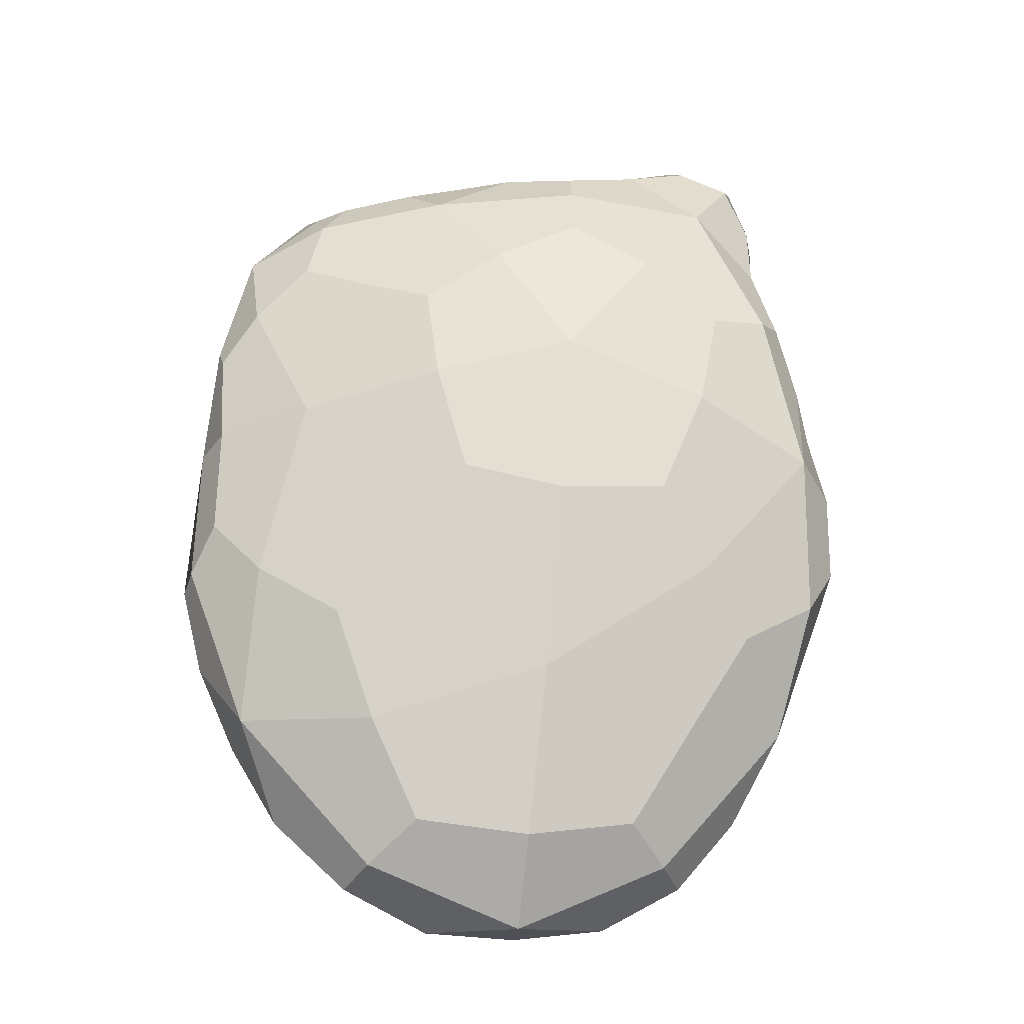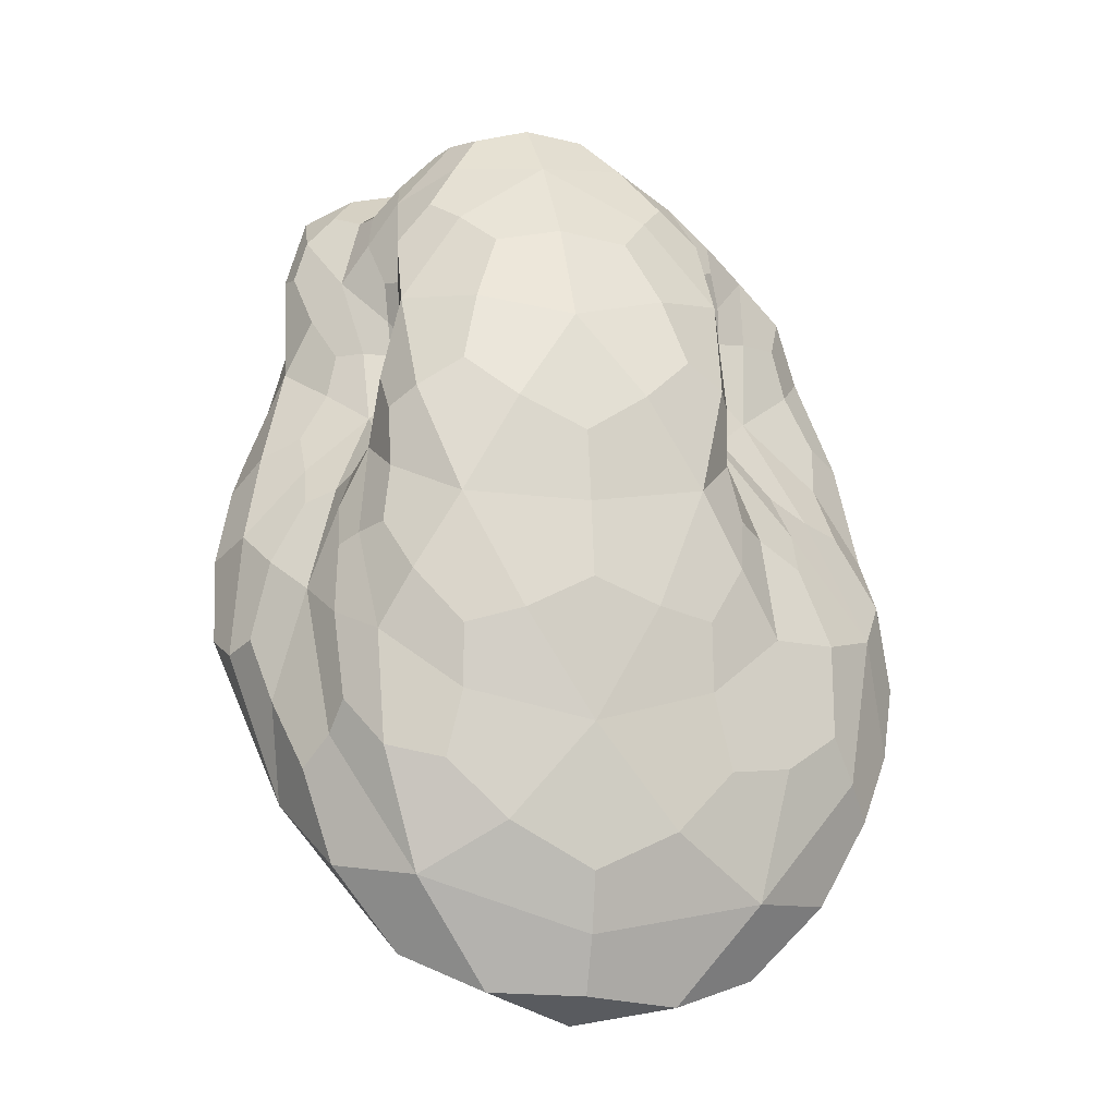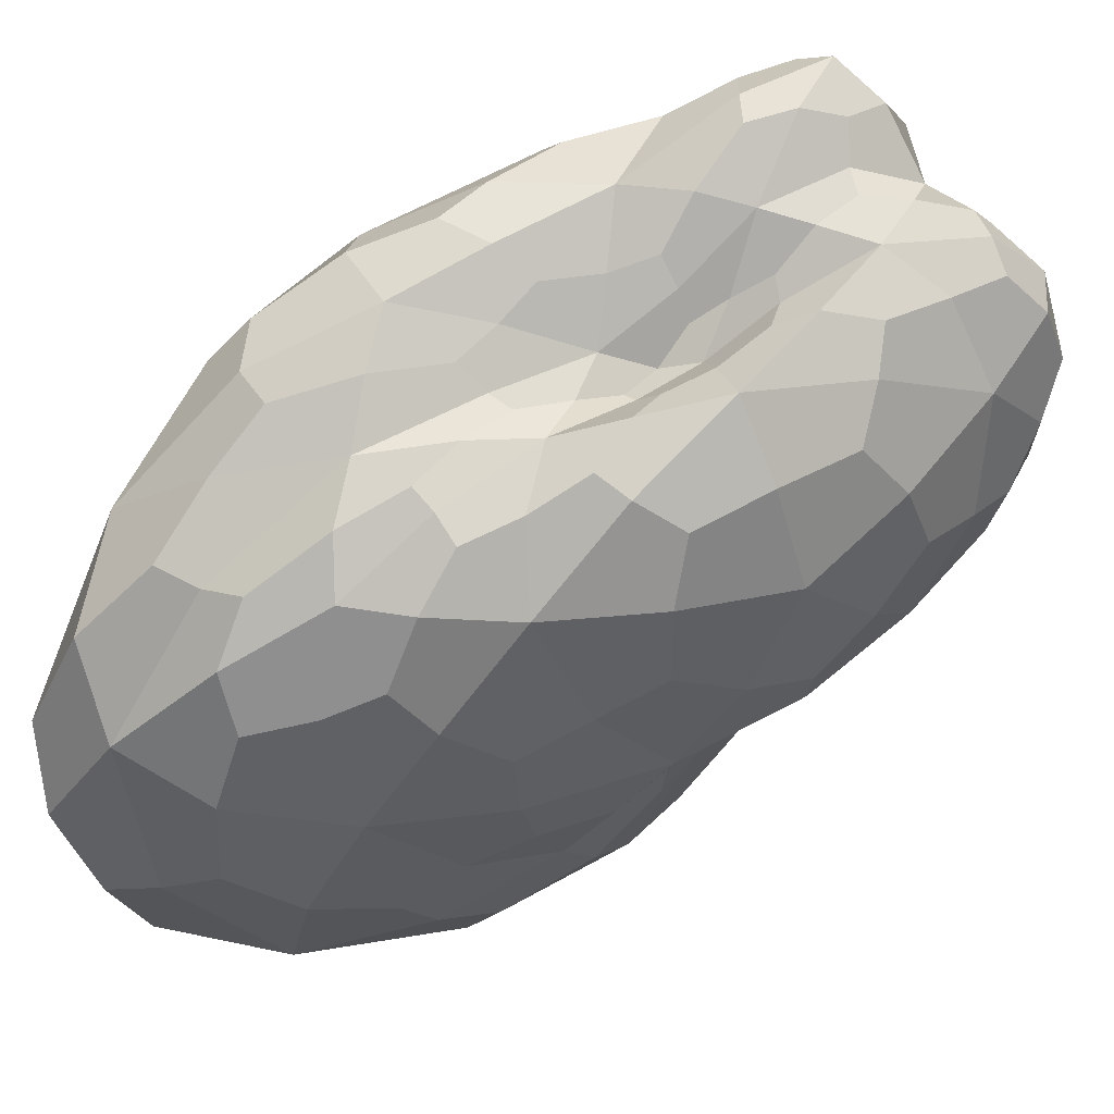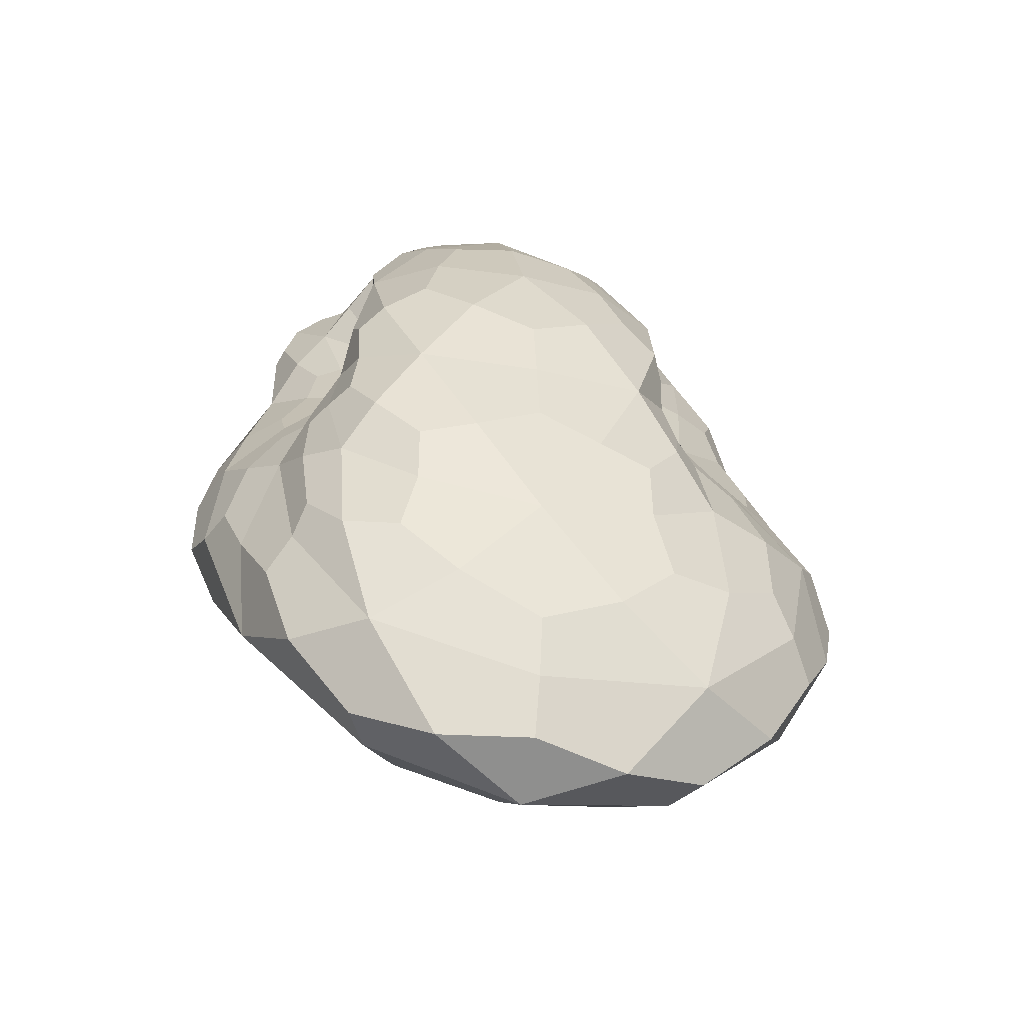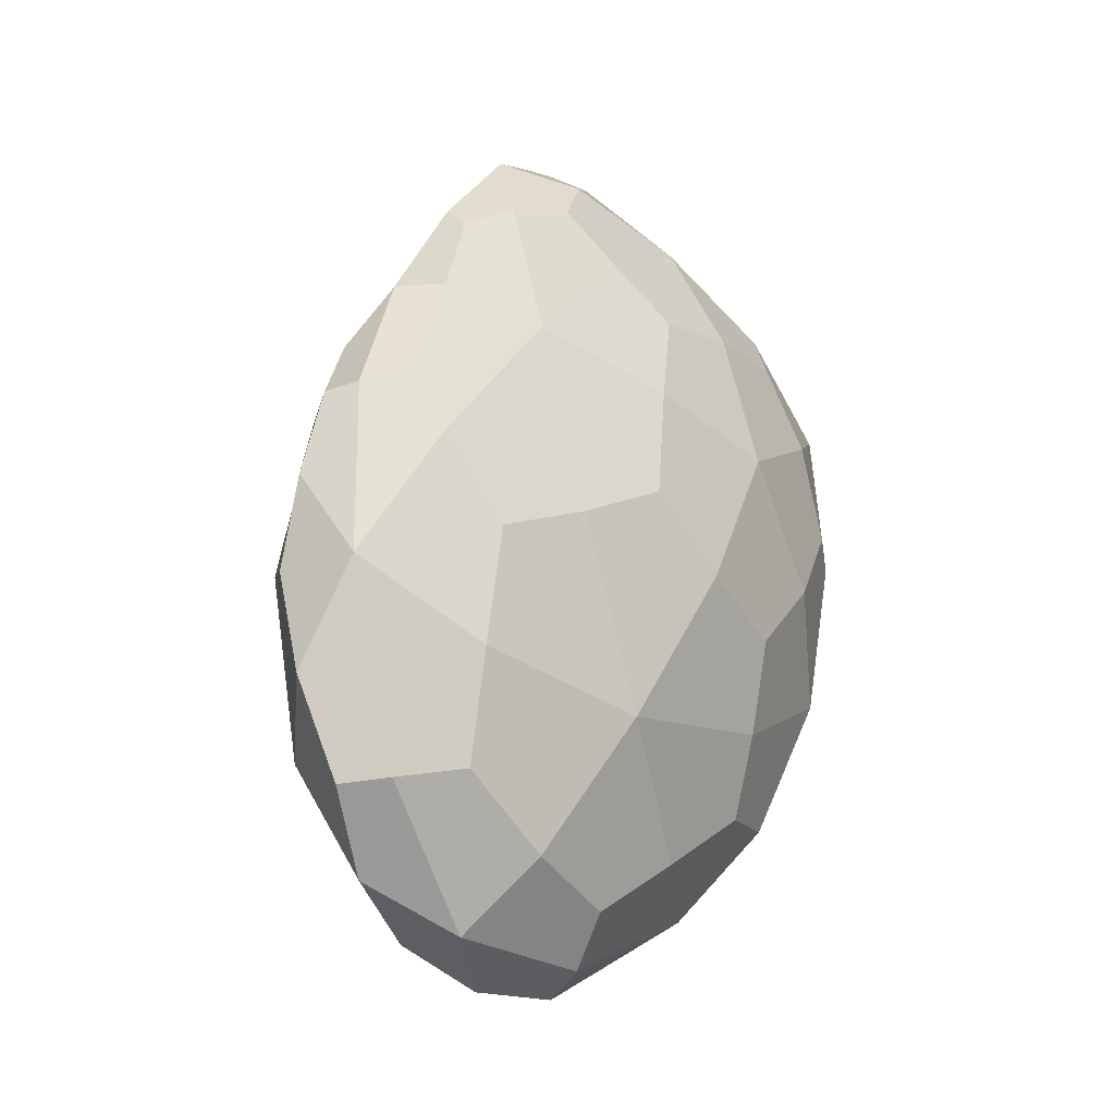
<metadata>
{"format":"obj","ext":"obj","renderer":"f3d","projection":"perspective","resolution":1024,"background":"white","views":[{"elev":-43.0,"azim":-173.9,"up":"+Z"},{"elev":-9.5,"azim":-2.5,"up":"+Z"},{"elev":-53.0,"azim":-63.0,"up":"+Y"},{"elev":-41.6,"azim":-1.0,"up":"+Z"},{"elev":-54.2,"azim":134.9,"up":"+Z"}]}
</metadata>
<code>
o Icosphere
v -0.000241 0.000904 -0.000451
v 0.001556 0.000485 -0.000612
v 0.000154 -0.000486 -0.002699
v -0.001247 -0.000207 -0.000623
v -0.001048 0.00049 0.001002
v 0.000622 0.000742 0.000787
v 0.001035 -0.000493 -0.001099
v -0.000638 -0.000896 -0.00111
v -0.000515 -0.000171 0.000224
v -7.2e-05 0.000228 0.001364
v 0.00076 0.000155 0.000368
v 0.000173 -0.000676 0.000265
v -5.4e-05 0.000283 -0.00185
v 0.001002 0.000792 -0.000646
v 0.001334 0.000124 -0.001924
v 0.001322 0.000847 0.000333
v 0.000386 0.00101 0.000485
v -0.001278 0.000266 -0.000728
v -0.001054 -0.000426 -0.001795
v -0.000868 0.000765 0.000523
v -0.001108 0.000159 0.000187
v -0.000227 0.000677 0.000963
v 0.000994 0.000274 3e-06
v 0.001022 0.000567 0.000763
v 0.000932 -0.000631 -0.002206
v 0.001497 -3.4e-05 -0.001044
v -0.000947 -0.000553 -0.000898
v -0.000473 -0.000931 -0.002095
v -0.000853 6.9e-05 0.000597
v -0.000713 -0.000166 -8.3e-05
v 0.000223 0.000392 0.000861
v -0.00053 0.000329 0.001111
v 0.000847 -0.000101 -0.000199
v 0.000238 -0.000949 -0.001485
v -0.000699 -0.000529 -0.000288
v -0.000601 -5.6e-05 0.000937
v 0.000656 0.000253 0.001024
v 0.000709 -0.000644 -0.000488
v 0.000818 -0.000172 0.000437
v -0.000302 -0.000932 -0.000548
v -0.000568 -0.000526 0.000365
v 5.2e-05 -0.000182 0.001069
v -0.000173 0.000663 -0.001142
v 0.001427 0.000658 -0.000644
v 0.000786 -0.000204 -0.002507
v 0.001478 0.000691 -0.000126
v 0.000553 0.000898 0.000708
v -0.000821 0.000645 -0.000623
v -0.001285 -0.000321 -0.001154
v -0.000608 0.000894 5.8e-05
v -0.00113 0.000355 0.000675
v 0.000226 0.000713 0.000867
v 0.001335 0.00039 -0.000287
v 0.000893 0.000359 0.000582
v 0.000584 -0.0006 -0.002622
v 0.001297 -0.00028 -0.001098
v -0.001115 -0.000377 -0.00076
v -0.000607 -0.000951 -0.001583
v -0.001027 0.000281 0.000847
v -0.00055 -0.00015 6.8e-05
v 0.000419 0.000559 0.000806
v -0.000303 0.000278 0.001266
v 0.000994 -0.00029 -0.000638
v -0.000292 -0.000991 -0.00136
v -0.000571 -0.000322 -9e-06
v -0.000364 0.000103 0.001265
v 0.000783 0.000221 0.000698
v 0.000879 -0.000573 -0.000807
v 0.000557 -0.000456 0.000381
v -0.000498 -0.00094 -0.000869
v -0.000572 -0.000331 0.000292
v -1.3e-05 6.2e-05 0.001329
v 7.1e-05 -0.000133 -0.002448
v 0.000375 0.000904 -0.000577
v 0.001579 0.000354 -0.00123
v 0.001015 0.000847 0.000643
v 8.1e-05 0.001029 5.3e-05
v -0.001385 -2.8e-05 -0.000706
v -0.000497 -0.000499 -0.00242
v -0.001024 0.000635 0.000856
v -0.001192 -3.5e-05 -0.000242
v -0.000733 0.000614 0.001066
v 0.000792 0.000199 0.0002
v 0.000886 0.000679 0.000795
v 0.001064 -0.000581 -0.00165
v 0.00159 0.000238 -0.000855
v -0.000821 -0.000748 -0.001024
v -0.000194 -0.00077 -0.002557
v -0.000637 -5.2e-05 0.000387
v -0.000986 -0.000194 -0.000324
v 6.2e-05 0.00031 0.001147
v -0.00083 0.000429 0.0011
v 0.000743 3.3e-05 0.00011
v 0.000736 -0.000742 -0.001349
v -0.000726 -0.000736 -0.00069
v -0.000588 -0.000128 0.00055
v 0.000289 0.000247 0.001271
v 0.000471 -0.000699 -9.7e-05
v 0.000807 1.8e-05 0.000403
v -6.8e-05 -0.000849 -0.000127
v -0.000245 -0.000661 0.000347
v 0.000118 -0.00046 0.000695
v 0.000504 -0.000185 0.000815
v 0.000762 5.4e-05 0.000784
v 0.000407 5.7e-05 0.001139
v -0.000319 -0.000391 0.000774
v -0.000345 -0.000132 0.001079
v -0.000594 -0.000285 0.000689
v -0.000494 -0.000771 -7.3e-05
v -0.000653 -0.000547 1.1e-05
v -0.000598 -0.00077 -0.000414
v 0.000226 -0.000865 -0.000574
v -4.4e-05 -0.000983 -0.001032
v 0.000509 -0.000831 -0.001004
v 0.000821 -0.000413 -2e-06
v 0.000845 -0.000357 -0.000322
v 0.00084 -0.000138 0.000109
v 0.000852 0.000419 0.000895
v 0.00068 0.00049 0.000833
v 0.000482 0.000343 0.000982
v -0.000597 0.000143 0.001078
v -0.00078 0.000202 0.000921
v -0.000733 1.2e-05 0.000759
v -0.000668 -0.000326 -0.000193
v -0.000842 -0.000349 -0.000436
v -0.00082 -0.00053 -0.000548
v -0.000108 -0.000995 -0.001881
v 0.000226 -0.000864 -0.002329
v 0.000577 -0.000845 -0.001922
v 0.001162 -6.1e-05 -0.000576
v 0.001251 0.000127 -0.000481
v 0.000865 7.3e-05 -0.000122
v -0.000172 0.000366 0.001013
v -0 0.000514 0.000892
v -0.000408 0.000501 0.001063
v -0.000746 -4e-05 0.000244
v -0.000988 0.000107 0.000427
v -0.000906 -2.8e-05 5e-05
v -0.000833 -0.000783 -0.001529
v -0.001084 -0.000546 -0.001374
v -0.000817 -0.000731 -0.002053
v 0.00137 -0.000322 -0.001694
v 0.001234 -0.000278 -0.00221
v 0.001575 3.7e-05 -0.00155
v 0.001024 0.000452 0.00043
v 0.001233 0.000582 0.000203
v 0.00122 0.000729 0.000602
v 5.4e-05 0.000873 0.000791
v -0.000268 0.00095 0.000549
v -0.000559 0.000778 0.00085
v -0.001118 0.000466 0.000383
v -0.001143 0.00056 -6.6e-05
v -0.001288 0.000214 -0.000215
v -0.00125 -8.4e-05 -0.001326
v -0.000789 0.000293 -0.001357
v -0.000658 -0.0001 -0.001971
v 0.000954 0.000975 0.000422
v 0.001263 0.000878 -8e-05
v 0.000742 0.00098 -1.7e-05
v 0.000723 0.00022 -0.002028
v 0.000547 0.000593 -0.001324
v 0.001227 0.000488 -0.001344
v 0.00026 0.000744 -0.001039
v 0.001435 0.000766 -0.000263
v -0.000619 0.00055 -0.001078
v -0.000914 0.000721 -0.000191
v -0.000271 0.000994 0.000251
v 0.001356 0.000561 -5.2e-05
v 0.000918 -0.000373 -0.002518
v -0.00119 -0.000425 -0.0011
v -0.001081 0.000241 0.000661
v 0.000203 0.000586 0.00085
v 0.001406 0.000244 -0.000535
v 0.000207 -0.000776 -0.002573
v -0.000978 -0.000307 -0.000491
v -0.000904 0.000309 0.00098
v 0.000663 0.000571 0.000808
v 0.000904 -0.000406 -0.000577
v -0.000292 -0.000994 -0.001098
v -0.000601 -0.000397 9.7e-05
v -0.00025 1.1e-05 0.001263
v 0.000799 9.7e-05 0.000627
v 0.000406 -0.000373 0.000659
v 0.000588 -1.6e-05 0.000934
v 0.000236 0.000132 0.0013
v -0.000162 -0.000516 0.000636
v -0.000452 -0.000277 0.000867
v -0.000591 -0.000249 0.00051
v -0.000299 -0.00079 4.4e-05
v -0.000611 -0.000706 -0.000154
v -0.000624 -0.000827 -0.000658
v 0.000214 -0.000829 -0.00027
v 0.000236 -0.000911 -0.000893
v 0.000732 -0.000726 -0.001057
v 0.000662 -0.000532 9.1e-05
v 0.000855 -0.000296 -6.4e-05
v 0.000793 -2.6e-05 0.000207
v 0.000861 0.00035 0.000752
v 0.000698 0.000421 0.000905
v 0.000283 0.000304 0.001143
v -0.000439 0.000185 0.00124
v -0.000719 0.000109 0.000918
v -0.000654 -5.1e-05 0.000567
v -0.000568 -0.000256 -5.3e-05
v -0.000773 -0.000397 -0.000378
v -0.000812 -0.000666 -0.000734
v -0.000359 -0.001002 -0.001639
v 0.000236 -0.000927 -0.002079
v 0.000811 -0.000737 -0.001674
v 0.001172 -0.000196 -0.000752
v 0.001085 4.6e-05 -0.000385
v 0.000751 9.5e-05 5.9e-05
v -0.000146 0.000319 0.001153
v -0.000191 0.000454 0.000972
v -0.00067 0.000526 0.001117
v -0.000621 -7.3e-05 0.000225
v -0.00087 8e-06 0.00024
v -0.001018 -8.8e-05 -0.00016
v -0.000775 -0.000842 -0.00139
v -0.000942 -0.0007 -0.001662
v -0.000549 -0.000702 -0.002406
v 0.001285 -0.000402 -0.001501
v 0.001441 -0.000189 -0.001848
v 0.001641 0.000219 -0.00123
v 0.000891 0.000332 0.000401
v 0.001178 0.0006 0.000436
v 0.001092 0.000772 0.000706
v 0.000282 0.000839 0.000809
v -0.000256 0.000879 0.000754
v -0.000809 0.000692 0.000957
v -0.001117 0.000499 0.000673
v -0.001212 0.000411 3.7e-05
v -0.001324 4.6e-05 -0.000384
v -0.001368 -0.000156 -0.001076
v -0.000944 3.2e-05 -0.001575
v -0.00038 -0.00025 -0.002345
v 0.000859 0.000925 0.000609
v 0.00102 0.000964 0.000128
v 0.000421 0.001 -0.000166
v 0.00055 -3.4e-05 -0.002402
v 0.000864 0.000445 -0.001591
v 0.001452 0.00051 -0.001087
f 1 74 163 43
f 14 161 163 74
f 13 43 163 161
f 2 44 164 46
f 14 158 164 44
f 16 46 164 158
f 1 43 165 48
f 13 155 165 43
f 18 48 165 155
f 1 48 166 50
f 18 152 166 48
f 20 50 166 152
f 1 50 167 77
f 20 149 167 50
f 17 77 167 149
f 2 46 168 53
f 16 146 168 46
f 23 53 168 146
f 3 45 169 55
f 15 143 169 45
f 25 55 169 143
f 4 49 170 57
f 19 140 170 49
f 27 57 170 140
f 5 51 171 59
f 21 137 171 51
f 29 59 171 137
f 6 52 172 61
f 22 134 172 52
f 31 61 172 134
f 2 53 173 86
f 23 131 173 53
f 26 86 173 131
f 3 55 174 88
f 25 128 174 55
f 28 88 174 128
f 4 57 175 90
f 27 125 175 57
f 30 90 175 125
f 5 59 176 92
f 29 122 176 59
f 32 92 176 122
f 6 61 177 84
f 31 119 177 61
f 24 84 177 119
f 7 63 178 68
f 33 116 178 63
f 38 68 178 116
f 8 64 179 70
f 34 113 179 64
f 40 70 179 113
f 9 65 180 71
f 35 110 180 65
f 41 71 180 110
f 10 66 181 72
f 36 107 181 66
f 42 72 181 107
f 11 67 182 99
f 37 104 182 67
f 39 99 182 104
f 39 103 183 69
f 42 102 183 103
f 12 69 183 102
f 39 104 184 103
f 37 105 184 104
f 42 103 184 105
f 37 97 185 105
f 10 72 185 97
f 42 105 185 72
f 42 106 186 102
f 41 101 186 106
f 12 102 186 101
f 42 107 187 106
f 36 108 187 107
f 41 106 187 108
f 36 96 188 108
f 9 71 188 96
f 41 108 188 71
f 41 109 189 101
f 40 100 189 109
f 12 101 189 100
f 41 110 190 109
f 35 111 190 110
f 40 109 190 111
f 35 95 191 111
f 8 70 191 95
f 40 111 191 70
f 40 112 192 100
f 38 98 192 112
f 12 100 192 98
f 40 113 193 112
f 34 114 193 113
f 38 112 193 114
f 34 94 194 114
f 7 68 194 94
f 38 114 194 68
f 38 115 195 98
f 39 69 195 115
f 12 98 195 69
f 38 116 196 115
f 33 117 196 116
f 39 115 196 117
f 33 93 197 117
f 11 99 197 93
f 39 117 197 99
f 24 118 198 54
f 37 67 198 118
f 11 54 198 67
f 24 119 199 118
f 31 120 199 119
f 37 118 199 120
f 31 91 200 120
f 10 97 200 91
f 37 120 200 97
f 32 121 201 62
f 36 66 201 121
f 10 62 201 66
f 32 122 202 121
f 29 123 202 122
f 36 121 202 123
f 29 89 203 123
f 9 96 203 89
f 36 123 203 96
f 30 124 204 60
f 35 65 204 124
f 9 60 204 65
f 30 125 205 124
f 27 126 205 125
f 35 124 205 126
f 27 87 206 126
f 8 95 206 87
f 35 126 206 95
f 28 127 207 58
f 34 64 207 127
f 8 58 207 64
f 28 128 208 127
f 25 129 208 128
f 34 127 208 129
f 25 85 209 129
f 7 94 209 85
f 34 129 209 94
f 26 130 210 56
f 33 63 210 130
f 7 56 210 63
f 26 131 211 130
f 23 132 211 131
f 33 130 211 132
f 23 83 212 132
f 11 93 212 83
f 33 132 212 93
f 31 133 213 91
f 32 62 213 133
f 10 91 213 62
f 31 134 214 133
f 22 135 214 134
f 32 133 214 135
f 22 82 215 135
f 5 92 215 82
f 32 135 215 92
f 29 136 216 89
f 30 60 216 136
f 9 89 216 60
f 29 137 217 136
f 21 138 217 137
f 30 136 217 138
f 21 81 218 138
f 4 90 218 81
f 30 138 218 90
f 27 139 219 87
f 28 58 219 139
f 8 87 219 58
f 27 140 220 139
f 19 141 220 140
f 28 139 220 141
f 19 79 221 141
f 3 88 221 79
f 28 141 221 88
f 25 142 222 85
f 26 56 222 142
f 7 85 222 56
f 25 143 223 142
f 15 144 223 143
f 26 142 223 144
f 15 75 224 144
f 2 86 224 75
f 26 144 224 86
f 23 145 225 83
f 24 54 225 145
f 11 83 225 54
f 23 146 226 145
f 16 147 226 146
f 24 145 226 147
f 16 76 227 147
f 6 84 227 76
f 24 147 227 84
f 17 148 228 47
f 22 52 228 148
f 6 47 228 52
f 17 149 229 148
f 20 150 229 149
f 22 148 229 150
f 20 80 230 150
f 5 82 230 80
f 22 150 230 82
f 20 151 231 80
f 21 51 231 151
f 5 80 231 51
f 20 152 232 151
f 18 153 232 152
f 21 151 232 153
f 18 78 233 153
f 4 81 233 78
f 21 153 233 81
f 18 154 234 78
f 19 49 234 154
f 4 78 234 49
f 18 155 235 154
f 13 156 235 155
f 19 154 235 156
f 13 73 236 156
f 3 79 236 73
f 19 156 236 79
f 16 157 237 76
f 17 47 237 157
f 6 76 237 47
f 16 158 238 157
f 14 159 238 158
f 17 157 238 159
f 14 74 239 159
f 1 77 239 74
f 17 159 239 77
f 13 160 240 73
f 15 45 240 160
f 3 73 240 45
f 13 161 241 160
f 14 162 241 161
f 15 160 241 162
f 14 44 242 162
f 2 75 242 44
f 15 162 242 75

</code>
